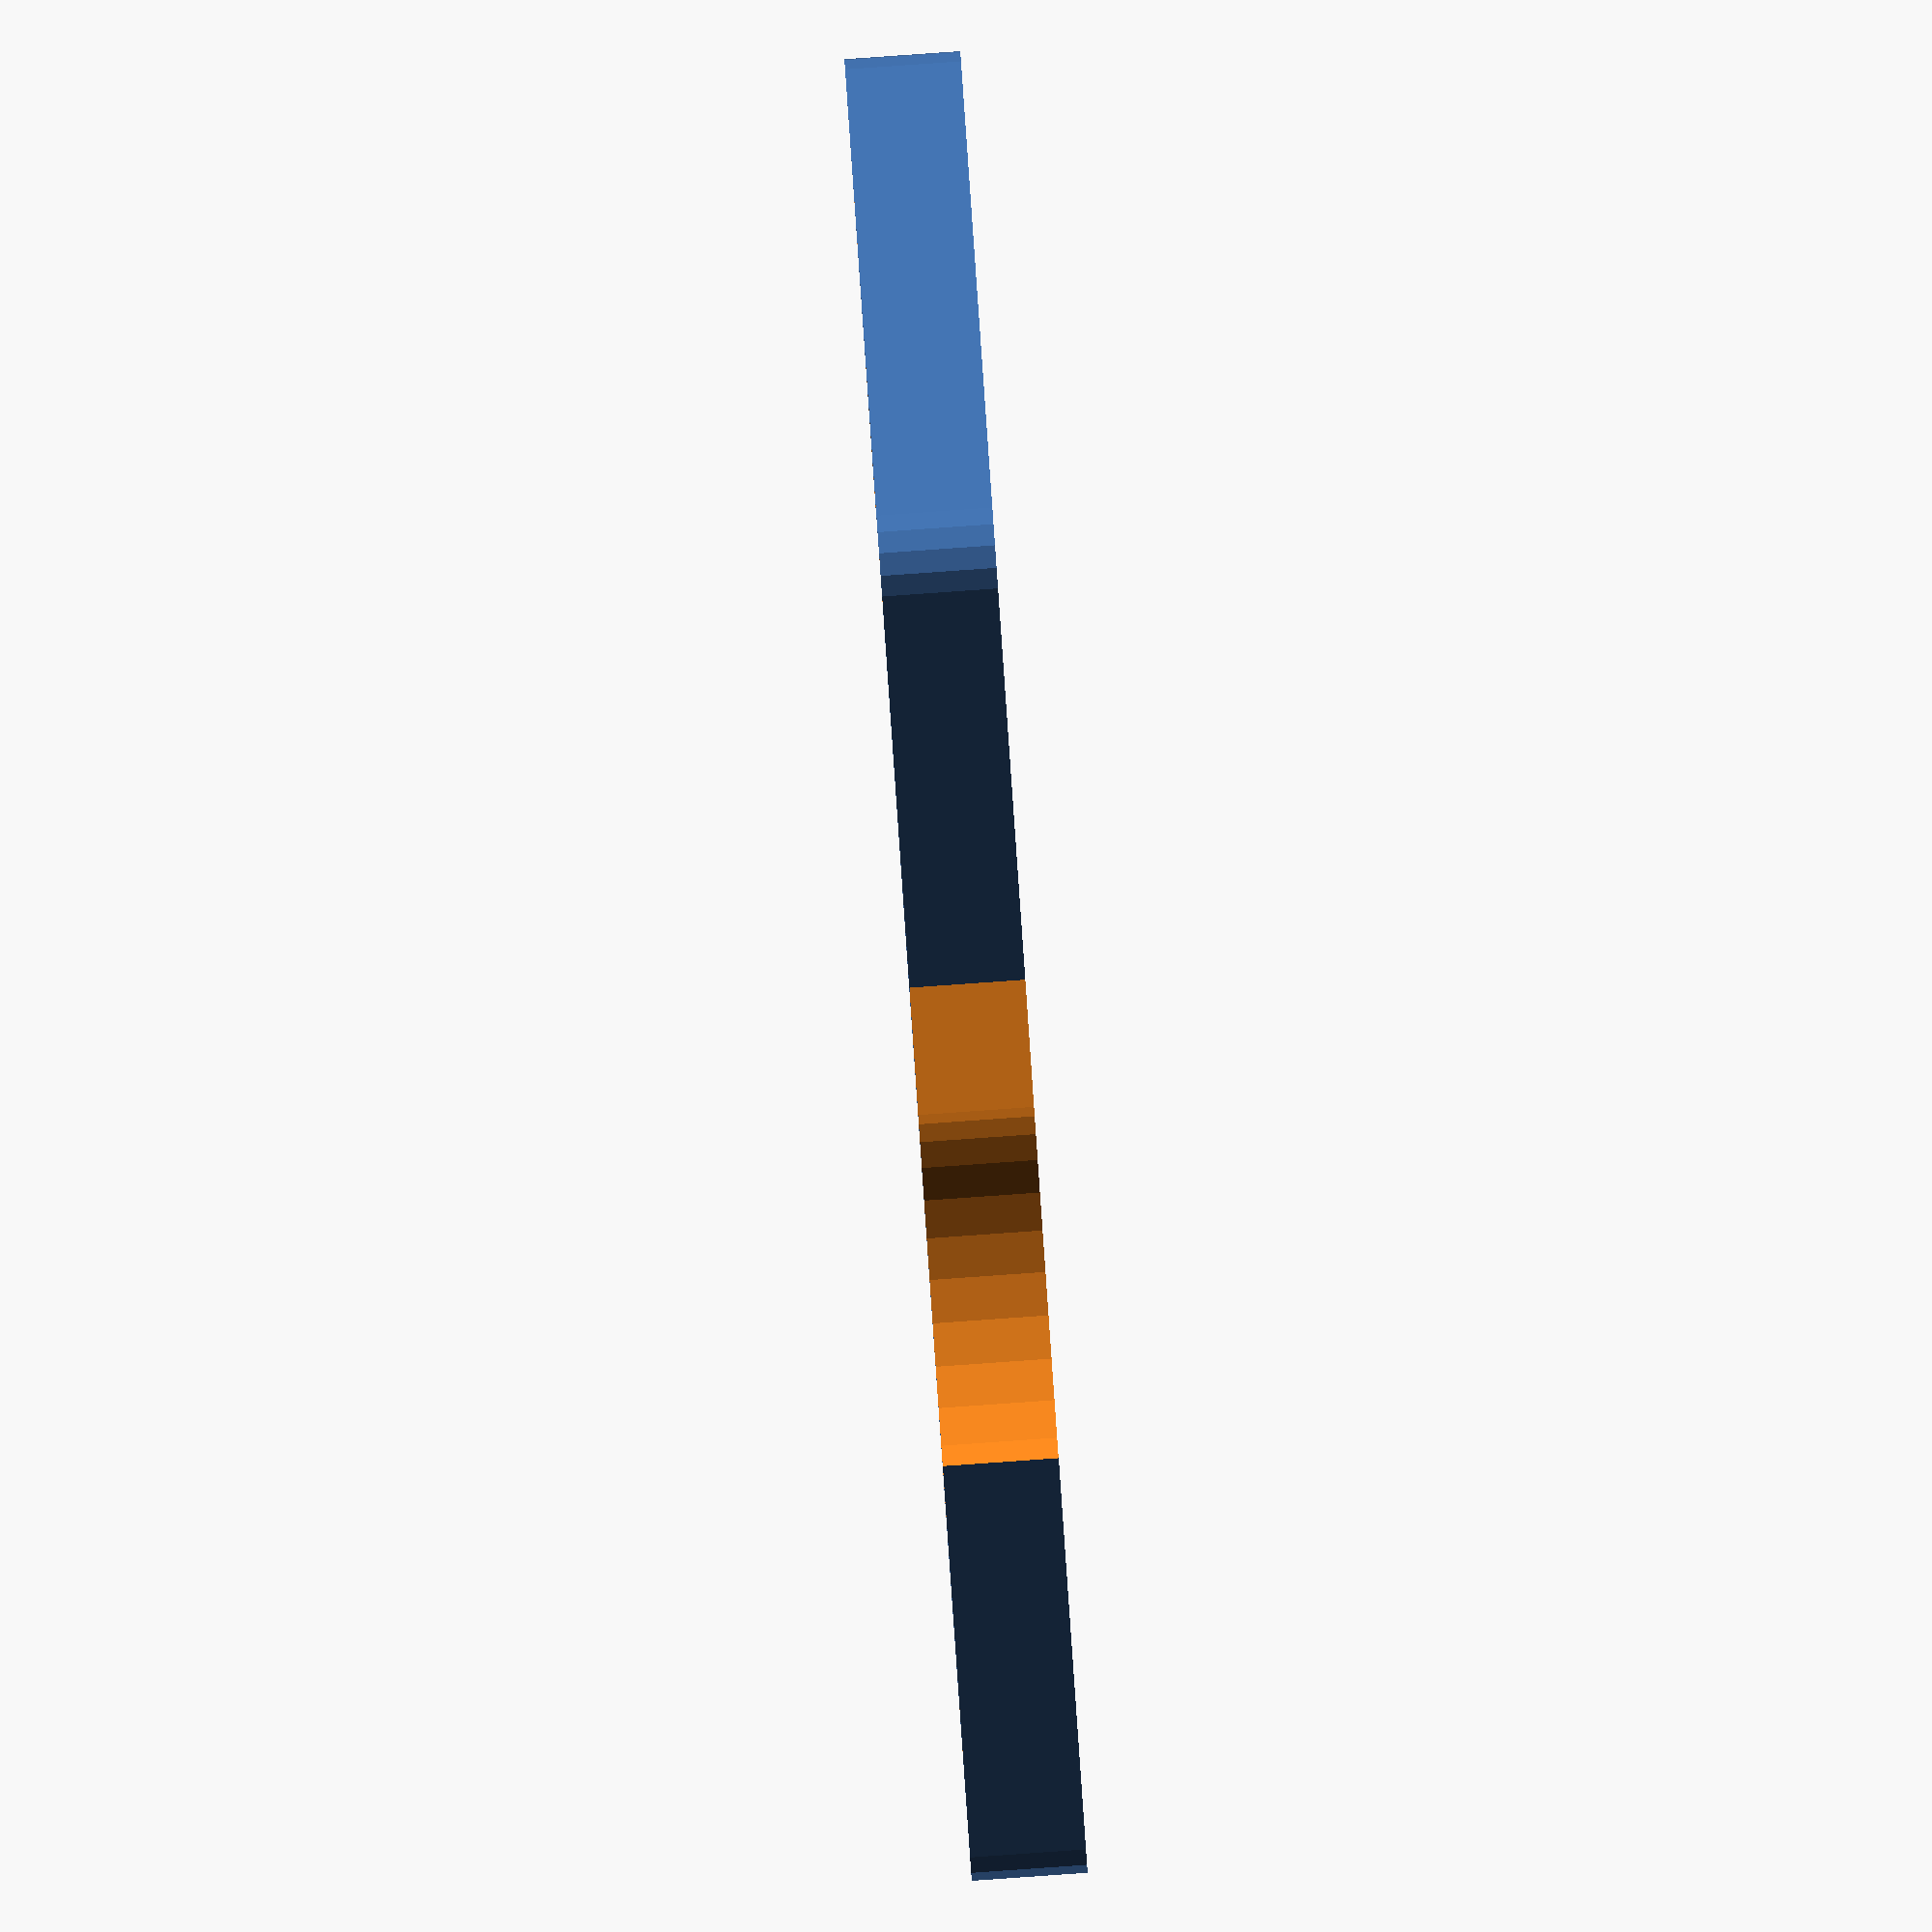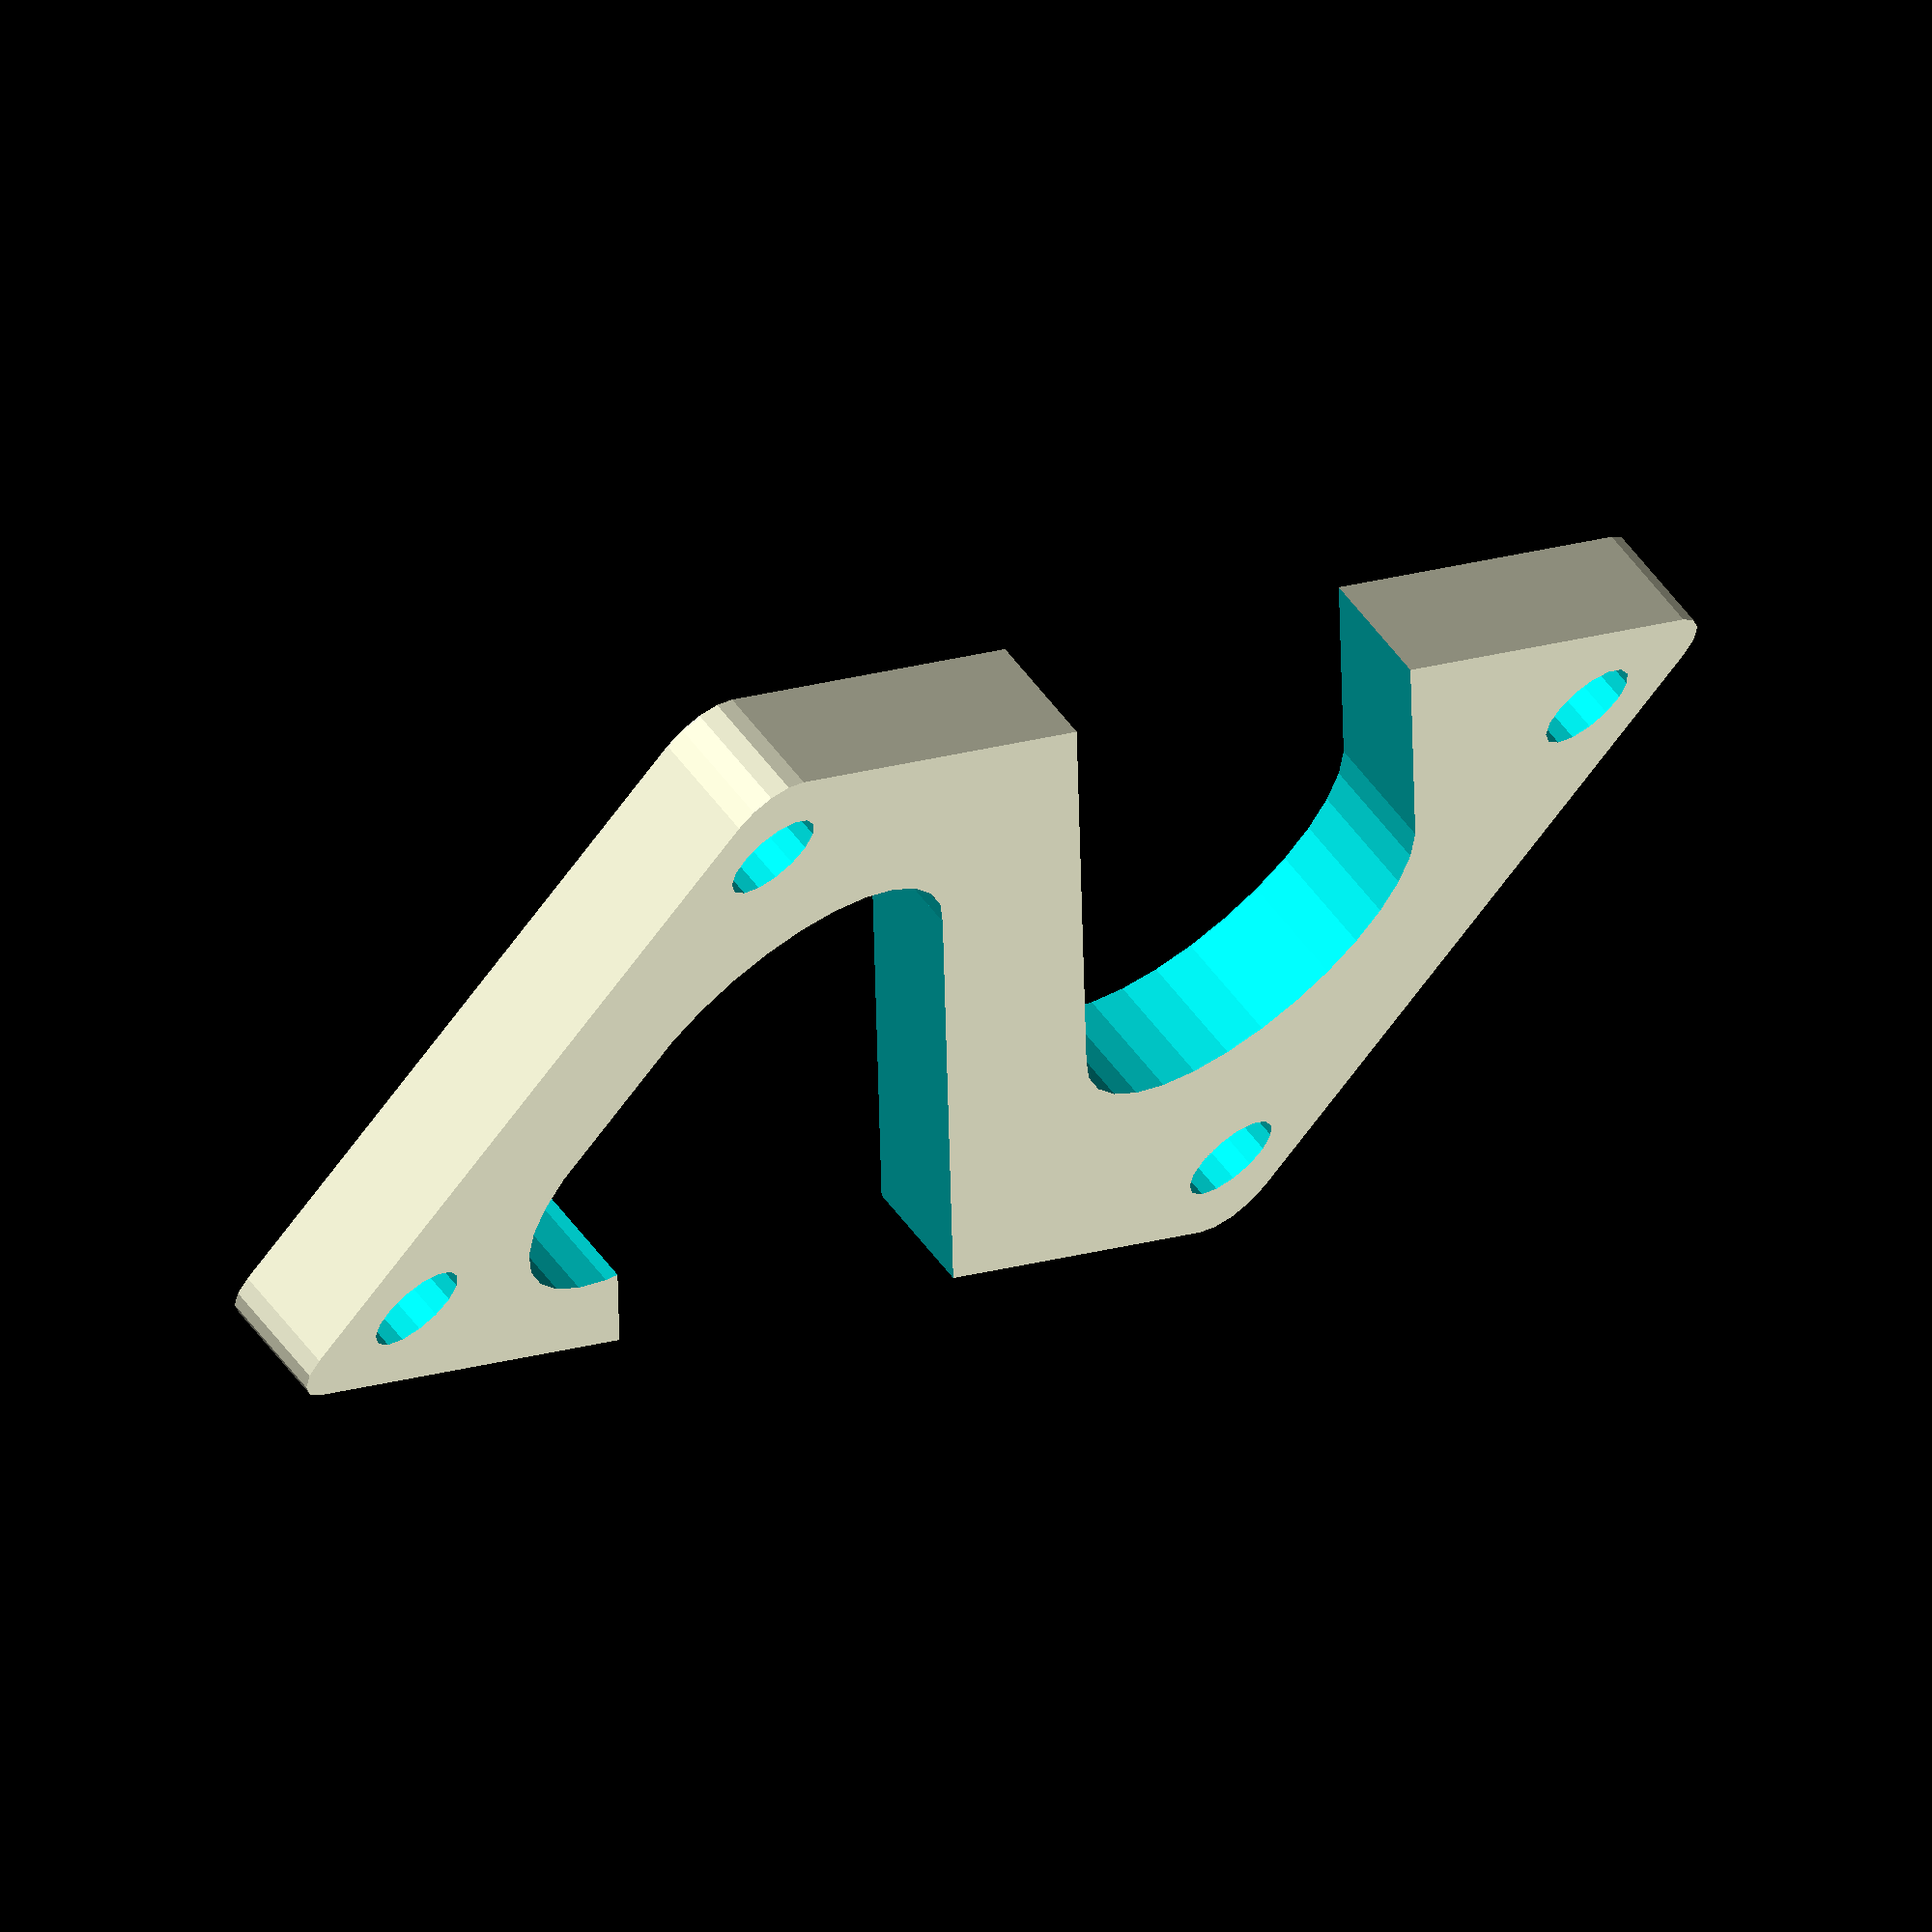
<openscad>
hole_diameter  = 36;
wall_width     = 20;
thickness      =  5;
rounded_corner =  5;

module minkowski_cube() {
    translate( [ rounded_corner, rounded_corner, 0 ] )
    minkowski() {
        cube( [ hole_diameter + 2*wall_width - 2*rounded_corner, 4*hole_diameter - 2*rounded_corner, thickness ] );
        cylinder( r=rounded_corner, h=thickness );
    }
}

module cylinder_hull(diameter, height, coord1, coord2) {
    hull() {
        translate( coord1 ) cylinder( d = diameter, h = height );
        translate( coord2 ) cylinder( d = diameter, h = height );
    }
}

difference() {
    minkowski_cube();
    translate( [ hole_diameter, hole_diameter, -thickness] )
        cylinder_hull(
            diameter = hole_diameter,
            height = 4*thickness,
            coord1 = [0, 0, 0],
            coord2 = [ hole_diameter+wall_width, hole_diameter+wall_width, 0 ]
        );
    translate( [ hole_diameter, 3*hole_diameter, -thickness] )
        rotate( [0, 0, 180] )
            cylinder_hull(
                diameter = hole_diameter,
                height = 4*thickness,
                coord1 = [0, 0, 0],
                coord2 = [ hole_diameter+wall_width, hole_diameter+wall_width, 0 ]
            );
    translate( [hole_diameter, hole_diameter, -thickness] )
        cylinder_hull(
            diameter = hole_diameter,
            height = 4 * thickness,
            coord1 = [0, 0, 0],
            coord2 = [(2/3)*wall_width, 0, 0]
        );
            translate( [ 0.5*wall_width, 0.5*wall_width, -thickness ]) cylinder( d = (1/4)*hole_diameter, h = 4*thickness );
    translate( [ hole_diameter + 1.5*wall_width, 0.5*wall_width, -thickness ]) cylinder( d = (1/4)*hole_diameter, h = 4*thickness );
    translate( [ 0.5*wall_width, 4*hole_diameter - 0.5*wall_width, -thickness ]) cylinder( d = (1/4)*hole_diameter, h = 4*thickness );
    translate( [ hole_diameter + 1.5*wall_width, 4*hole_diameter - 0.5*wall_width, -thickness ]) cylinder( d = (1/4)*hole_diameter, h = 4*thickness );

}

</openscad>
<views>
elev=270.2 azim=125.9 roll=86.0 proj=o view=wireframe
elev=115.2 azim=314.1 roll=218.1 proj=o view=solid
</views>
